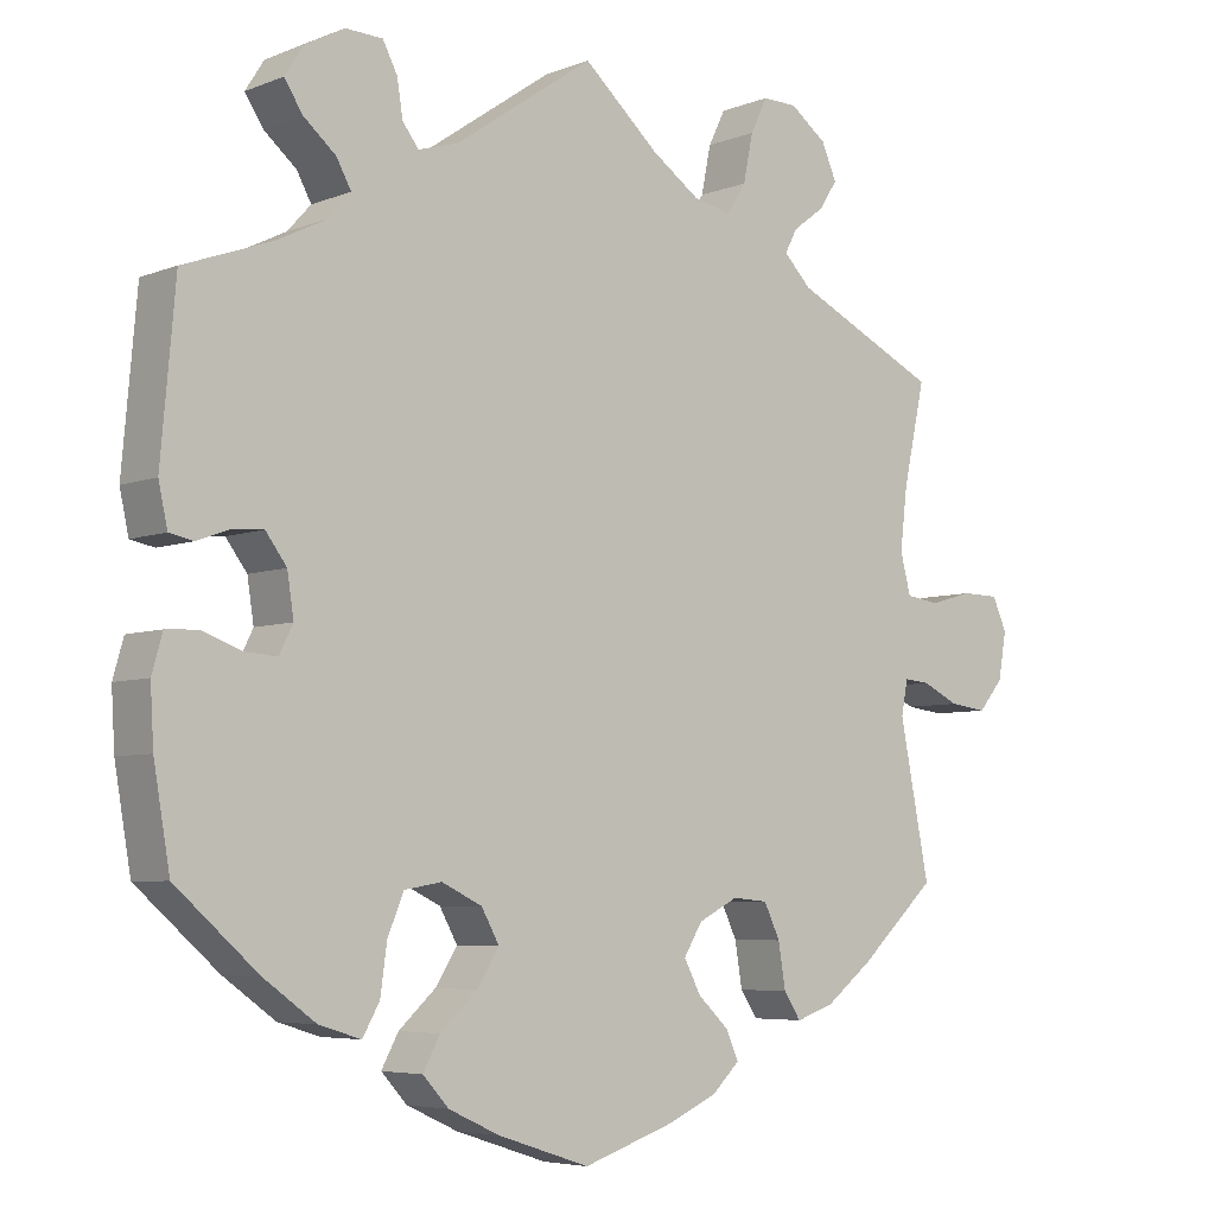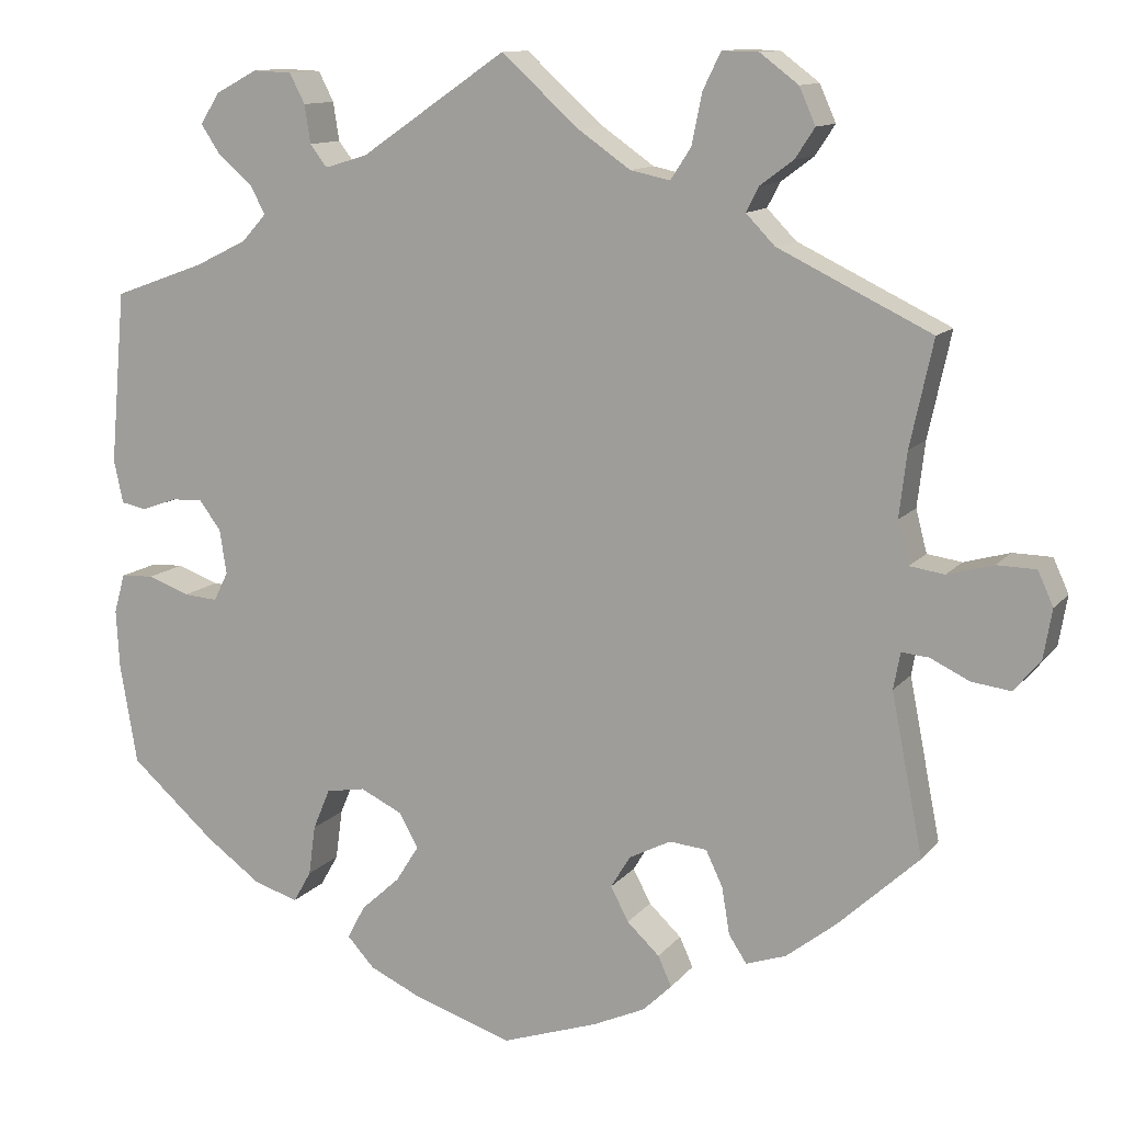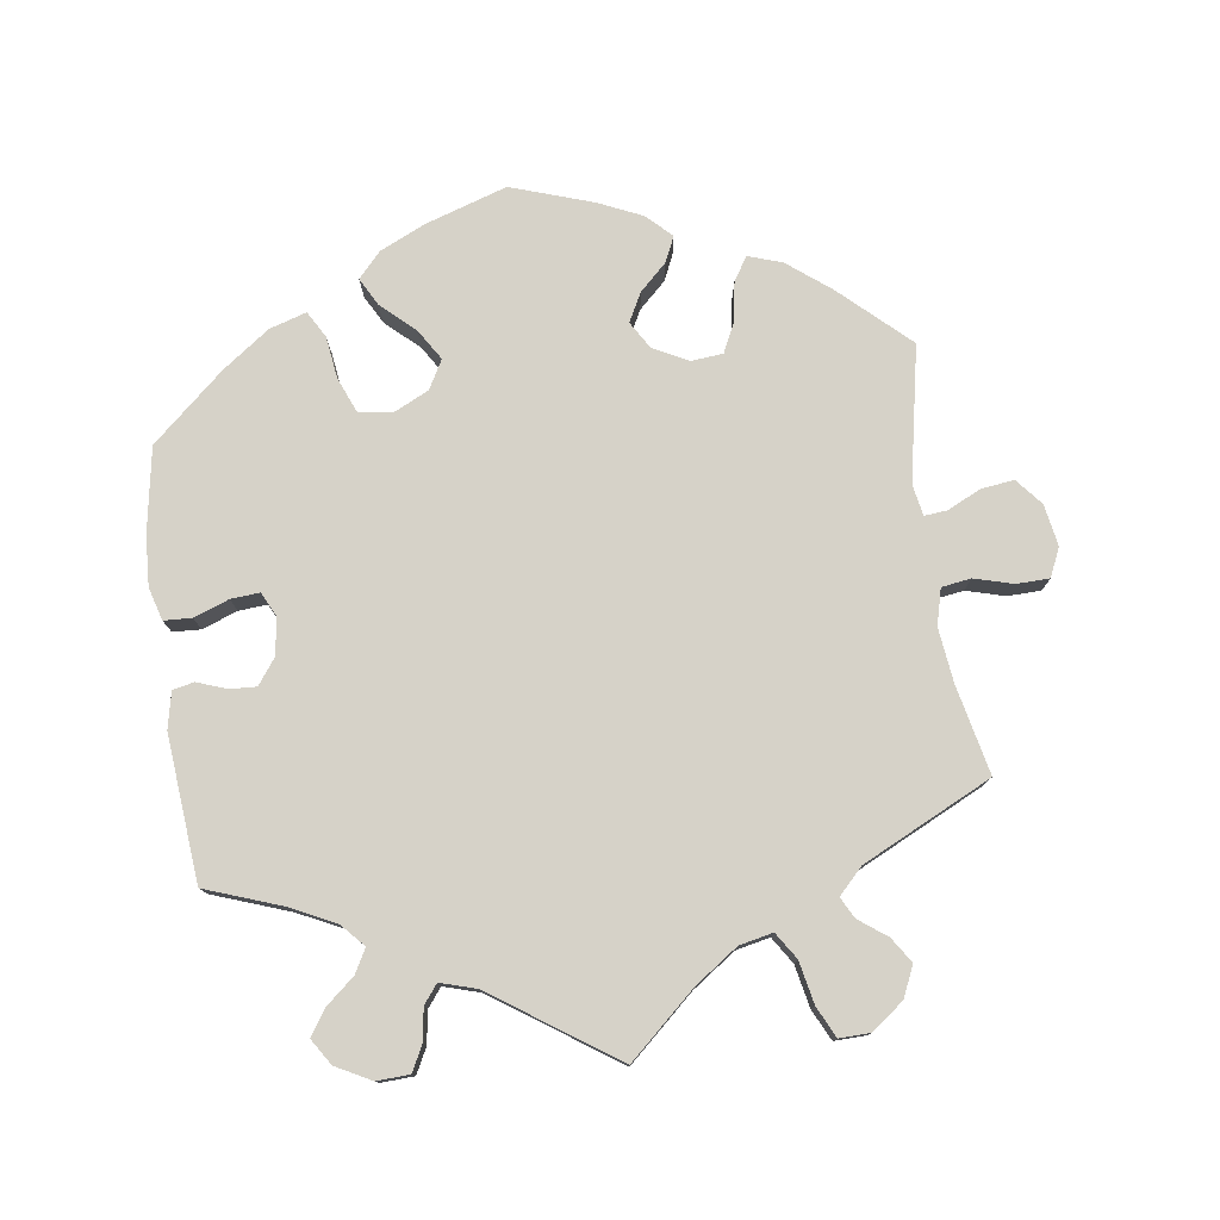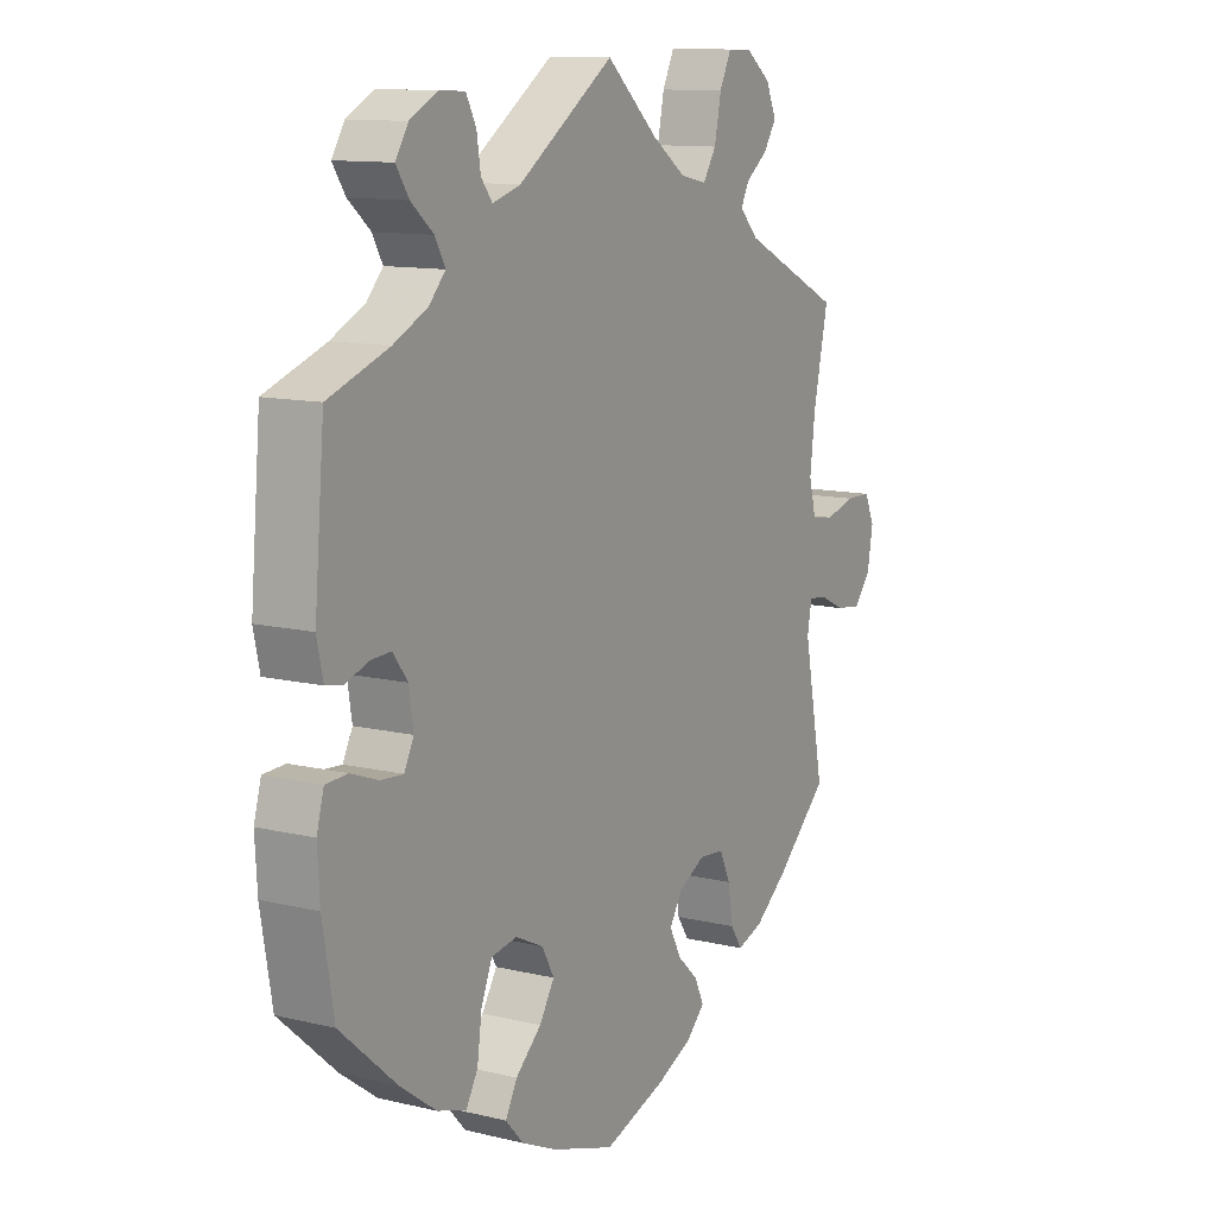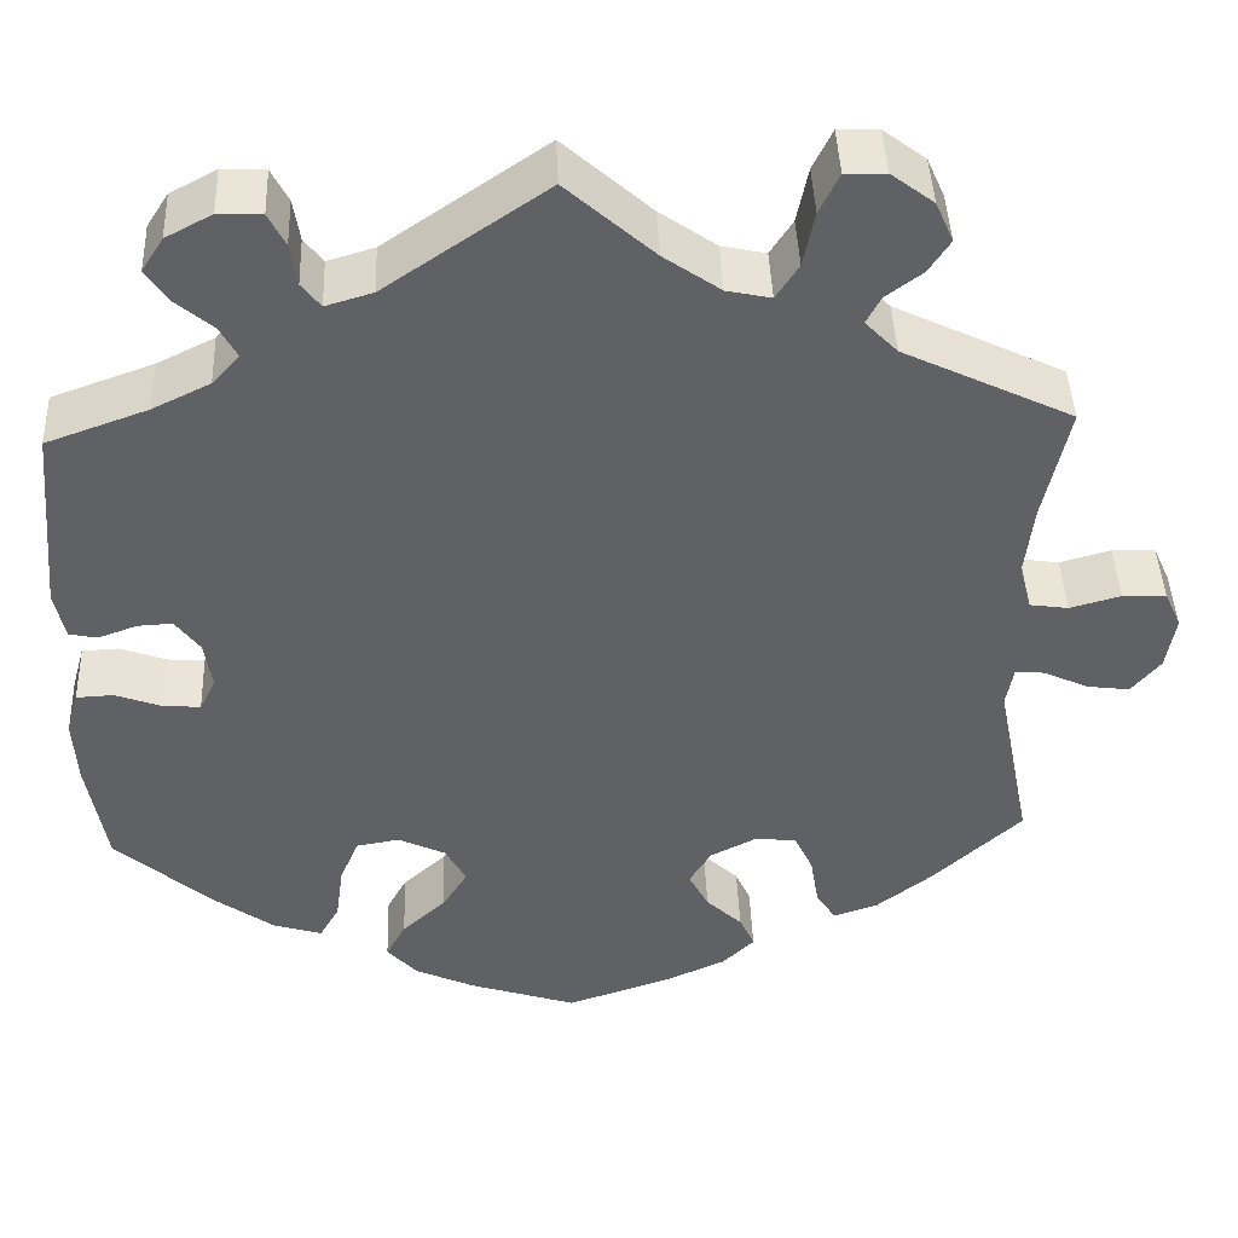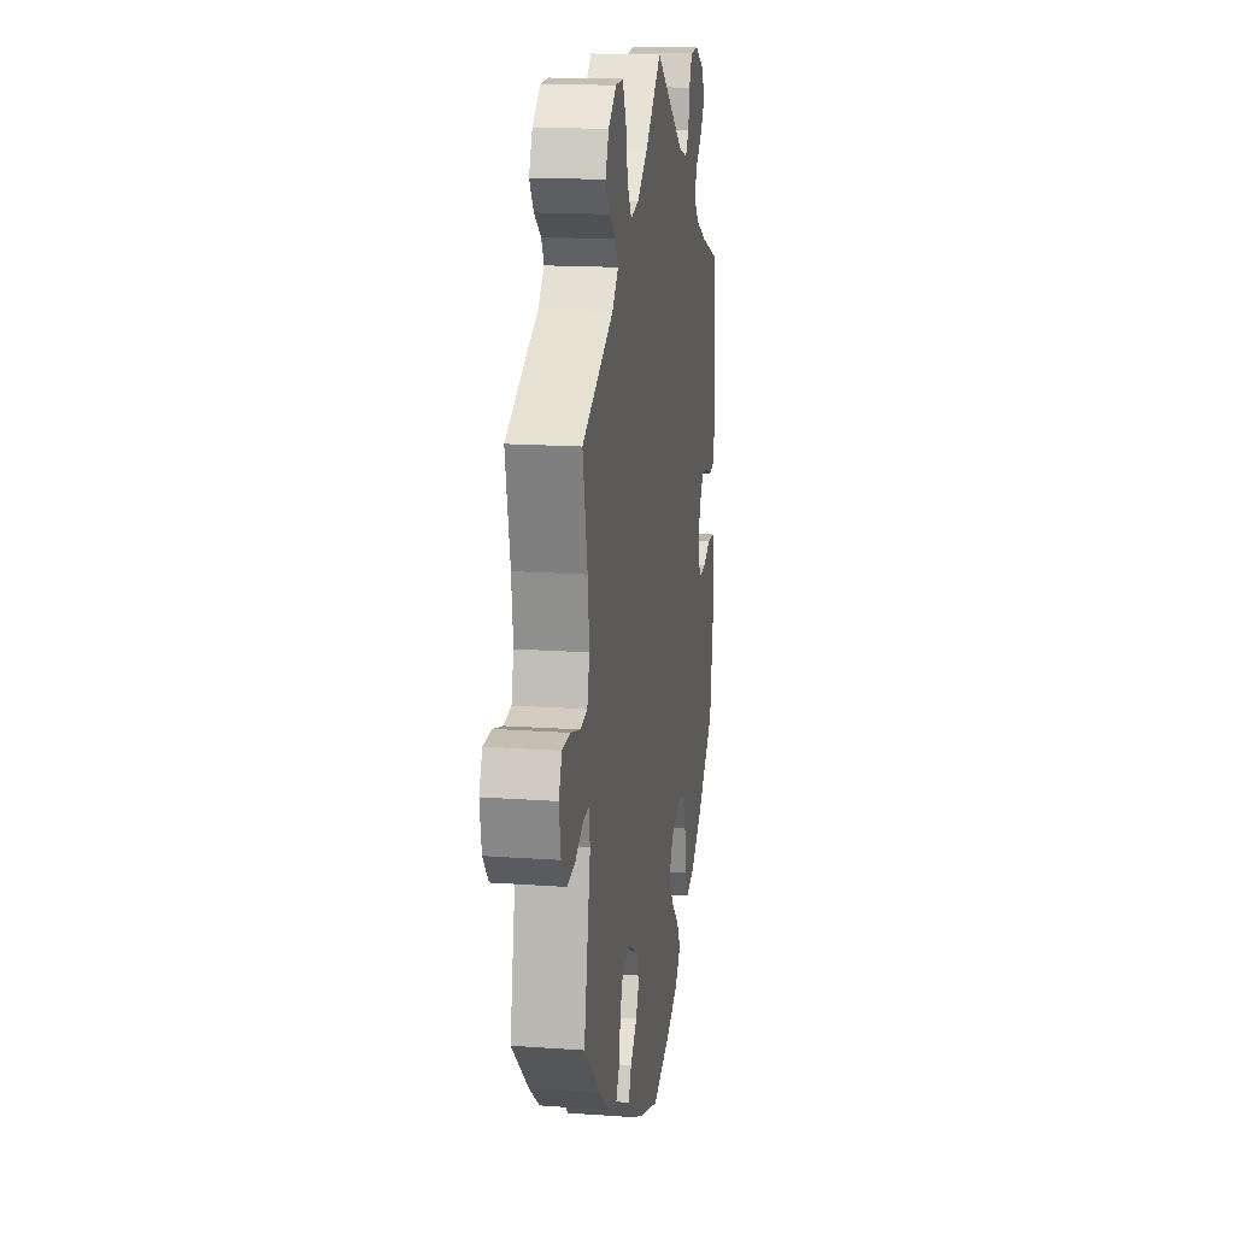
<metadata>
{"format":"obj","ext":"obj","renderer":"f3d","projection":"perspective","resolution":1024,"background":"white","views":[{"elev":-5.5,"azim":-39.9,"up":"+Z"},{"elev":11.9,"azim":23.3,"up":"+Z"},{"elev":77.5,"azim":-8.0,"up":"+Y"},{"elev":11.6,"azim":-59.8,"up":"+Z"},{"elev":43.4,"azim":-2.3,"up":"+Z"},{"elev":16.4,"azim":98.4,"up":"+Z"}]}
</metadata>
<code>
v 0.474 0.07 0.165
v 0.465 0.07 0.089
v 0.478 0.07 0.039
v 0.519 0.07 0.033
v 0.573 0.07 0.048
v 0.619 0.07 0.047
v 0.637 0.07 0.007
v 0.627 0.07 -0.051
v 0.596 0.07 -0.088
v 0.55 0.07 -0.082
v 0.504 0.07 -0.06
v 0.472 0.07 -0.057
v 0.464 0.07 -0.1
v 0.501 0.07 -0.288
v 0.406 0.07 -0.376
v 0.347 0.07 -0.422
v 0.3 0.07 -0.438
v 0.279 0.07 -0.406
v 0.27 0.07 -0.351
v 0.25 0.07 -0.309
v 0.206 0.07 -0.305
v 0.157 0.07 -0.33
v 0.134 0.07 -0.368
v 0.155 0.07 -0.408
v 0.193 0.07 -0.444
v 0.209 0.07 -0.479
v 0.175 0.07 -0.512
v 0.113 0.07 -0.54
v 0 0.07 -0.578
v -0.114 0.07 -0.541
v -0.177 0.07 -0.512
v -0.209 0.07 -0.477
v -0.188 0.07 -0.438
v -0.142 0.07 -0.396
v -0.115 0.07 -0.353
v -0.137 0.07 -0.313
v -0.187 0.07 -0.289
v -0.233 0.07 -0.297
v -0.253 0.07 -0.345
v -0.261 0.07 -0.404
v -0.282 0.07 -0.441
v -0.334 0.07 -0.425
v -0.399 0.07 -0.378
v -0.5 0.07 -0.289
v -0.52 0.07 -0.172
v -0.524 0.07 -0.102
v -0.511 0.07 -0.056
v -0.472 0.07 -0.054
v -0.423 0.07 -0.072
v -0.383 0.07 -0.075
v -0.366 0.07 -0.041
v -0.374 0.07 0.011
v -0.4 0.07 0.046
v -0.437 0.07 0.044
v -0.478 0.07 0.029
v -0.508 0.07 0.035
v -0.519 0.07 0.086
v -0.501 0.07 0.289
v -0.393 0.07 0.328
v -0.332 0.07 0.358
v -0.303 0.07 0.39
v -0.321 0.07 0.423
v -0.361 0.07 0.457
v -0.384 0.07 0.492
v -0.361 0.07 0.528
v -0.312 0.07 0.554
v -0.266 0.07 0.552
v -0.248 0.07 0.517
v -0.241 0.07 0.472
v -0.221 0.07 0.446
v -0.171 0.07 0.461
v 0 0.07 0.578
v 0.093 0.07 0.495
v 0.153 0.07 0.453
v 0.2 0.07 0.443
v 0.224 0.07 0.48
v 0.236 0.07 0.539
v 0.257 0.07 0.582
v 0.3 0.07 0.581
v 0.345 0.07 0.547
v 0.364 0.07 0.504
v 0.341 0.07 0.469
v 0.302 0.07 0.44
v 0.287 0.07 0.411
v 0.321 0.07 0.376
v 0.501 0.07 0.289
v 0.474 0 0.165
v 0.465 0 0.089
v 0.478 0 0.039
v 0.519 0 0.033
v 0.573 0 0.048
v 0.619 0 0.047
v 0.637 0 0.007
v 0.627 0 -0.051
v 0.596 0 -0.088
v 0.55 0 -0.082
v 0.504 0 -0.06
v 0.472 0 -0.057
v 0.464 0 -0.1
v 0.501 0 -0.288
v 0.406 0 -0.376
v 0.347 0 -0.422
v 0.3 0 -0.438
v 0.279 0 -0.406
v 0.27 0 -0.351
v 0.25 0 -0.309
v 0.206 0 -0.305
v 0.157 0 -0.33
v 0.134 0 -0.368
v 0.155 0 -0.408
v 0.193 0 -0.444
v 0.209 0 -0.479
v 0.175 0 -0.512
v 0.113 0 -0.54
v 0 0 -0.578
v -0.114 0 -0.541
v -0.177 0 -0.512
v -0.209 0 -0.477
v -0.188 0 -0.438
v -0.142 0 -0.396
v -0.115 0 -0.353
v -0.137 0 -0.313
v -0.187 0 -0.289
v -0.233 0 -0.297
v -0.253 0 -0.345
v -0.261 0 -0.404
v -0.282 0 -0.441
v -0.334 0 -0.425
v -0.399 0 -0.378
v -0.5 0 -0.289
v -0.52 0 -0.172
v -0.524 0 -0.102
v -0.511 0 -0.056
v -0.472 0 -0.054
v -0.423 0 -0.072
v -0.383 0 -0.075
v -0.366 0 -0.041
v -0.374 0 0.011
v -0.4 0 0.046
v -0.437 0 0.044
v -0.478 0 0.029
v -0.508 0 0.035
v -0.519 0 0.086
v -0.501 0 0.289
v -0.393 0 0.328
v -0.332 0 0.358
v -0.303 0 0.39
v -0.321 0 0.423
v -0.361 0 0.457
v -0.384 0 0.492
v -0.361 0 0.528
v -0.312 0 0.554
v -0.266 0 0.552
v -0.248 0 0.517
v -0.241 0 0.472
v -0.221 0 0.446
v -0.171 0 0.461
v 0 0 0.578
v 0.093 0 0.495
v 0.153 0 0.453
v 0.2 0 0.443
v 0.224 0 0.48
v 0.236 0 0.539
v 0.257 0 0.582
v 0.3 0 0.581
v 0.345 0 0.547
v 0.364 0 0.504
v 0.341 0 0.469
v 0.302 0 0.44
v 0.287 0 0.411
v 0.321 0 0.376
v 0.501 0 0.289
f 85 86 1
f 84 85 1 2
f 80 81 82 83
f 80 83 84
f 79 80 84
f 76 77 78 79
f 75 76 79 84
f 74 75 84 2
f 71 72 73
f 70 71 73 74
f 66 67 68 69
f 66 69 70
f 65 66 70
f 62 63 64 65
f 61 62 65 70
f 60 61 70 74
f 56 57 58 59
f 54 55 56 59
f 53 54 59 60
f 52 53 60 74
f 46 47 48 49
f 46 49 50
f 45 46 50
f 44 45 50
f 43 44 50
f 42 43 50 51
f 39 40 41 42
f 38 39 42 51
f 31 32 33 34
f 31 34 35
f 30 31 35
f 29 30 35
f 28 29 35
f 27 28 35 36
f 24 25 26 27
f 23 24 27 36
f 16 17 18 19
f 16 19 20
f 13 14 15 16
f 12 13 16 20
f 8 9 10 11
f 8 11 12
f 7 8 12
f 4 5 6 7
f 3 4 7 12
f 37 38 51 52
f 22 23 36 37
f 21 22 37 52
f 20 21 52 74
f 12 20 74
f 2 3 12 74
f 87 172 171
f 88 87 171 170
f 169 168 167 166
f 170 169 166
f 170 166 165
f 165 164 163 162
f 170 165 162 161
f 88 170 161 160
f 159 158 157
f 160 159 157 156
f 155 154 153 152
f 156 155 152
f 156 152 151
f 151 150 149 148
f 156 151 148 147
f 160 156 147 146
f 145 144 143 142
f 145 142 141 140
f 146 145 140 139
f 160 146 139 138
f 135 134 133 132
f 136 135 132
f 136 132 131
f 136 131 130
f 136 130 129
f 137 136 129 128
f 128 127 126 125
f 137 128 125 124
f 120 119 118 117
f 121 120 117
f 121 117 116
f 121 116 115
f 121 115 114
f 122 121 114 113
f 113 112 111 110
f 122 113 110 109
f 105 104 103 102
f 106 105 102
f 102 101 100 99
f 106 102 99 98
f 97 96 95 94
f 98 97 94
f 98 94 93
f 93 92 91 90
f 98 93 90 89
f 138 137 124 123
f 123 122 109 108
f 138 123 108 107
f 160 138 107 106
f 160 106 98
f 160 98 89 88
f 1 87 88 2
f 2 88 89 3
f 3 89 90 4
f 4 90 91 5
f 5 91 92 6
f 6 92 93 7
f 7 93 94 8
f 8 94 95 9
f 9 95 96 10
f 10 96 97 11
f 11 97 98 12
f 12 98 99 13
f 13 99 100 14
f 14 100 101 15
f 15 101 102 16
f 16 102 103 17
f 17 103 104 18
f 18 104 105 19
f 19 105 106 20
f 20 106 107 21
f 21 107 108 22
f 22 108 109 23
f 23 109 110 24
f 24 110 111 25
f 25 111 112 26
f 26 112 113 27
f 27 113 114 28
f 28 114 115 29
f 29 115 116 30
f 30 116 117 31
f 31 117 118 32
f 32 118 119 33
f 33 119 120 34
f 34 120 121 35
f 35 121 122 36
f 36 122 123 37
f 37 123 124 38
f 38 124 125 39
f 39 125 126 40
f 40 126 127 41
f 41 127 128 42
f 42 128 129 43
f 43 129 130 44
f 44 130 131 45
f 45 131 132 46
f 46 132 133 47
f 47 133 134 48
f 48 134 135 49
f 49 135 136 50
f 50 136 137 51
f 51 137 138 52
f 52 138 139 53
f 53 139 140 54
f 54 140 141 55
f 55 141 142 56
f 56 142 143 57
f 57 143 144 58
f 58 144 145 59
f 59 145 146 60
f 60 146 147 61
f 61 147 148 62
f 62 148 149 63
f 63 149 150 64
f 64 150 151 65
f 65 151 152 66
f 66 152 153 67
f 67 153 154 68
f 68 154 155 69
f 69 155 156 70
f 70 156 157 71
f 71 157 158 72
f 72 158 159 73
f 73 159 160 74
f 74 160 161 75
f 75 161 162 76
f 76 162 163 77
f 77 163 164 78
f 78 164 165 79
f 79 165 166 80
f 80 166 167 81
f 81 167 168 82
f 82 168 169 83
f 83 169 170 84
f 84 170 171 85
f 85 171 172 86
f 86 172 87 1

</code>
